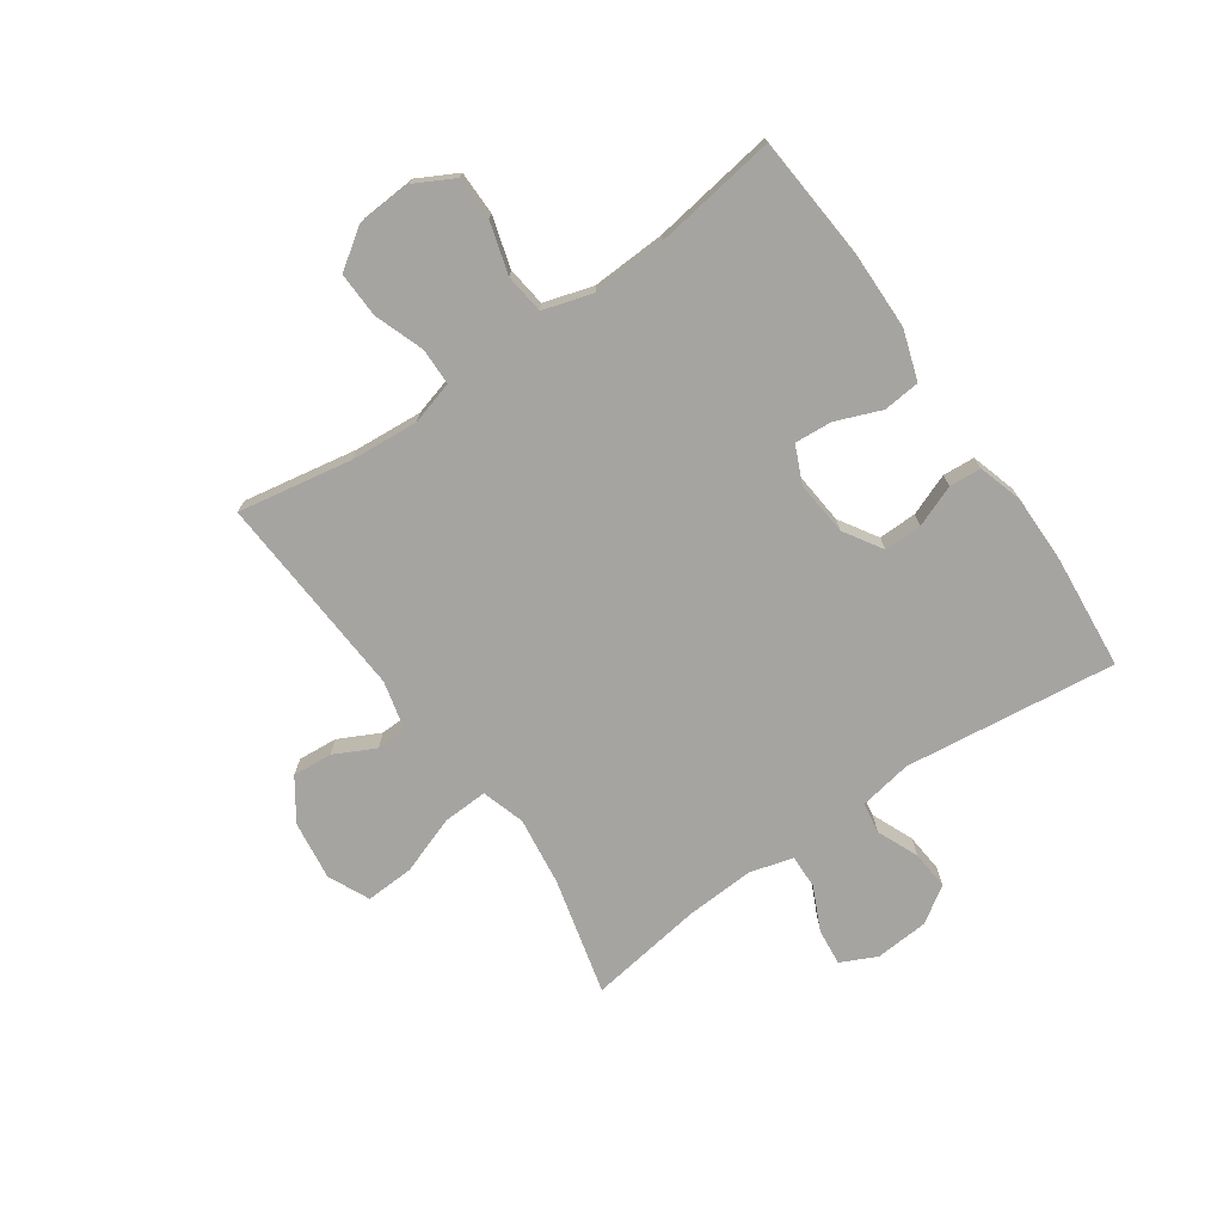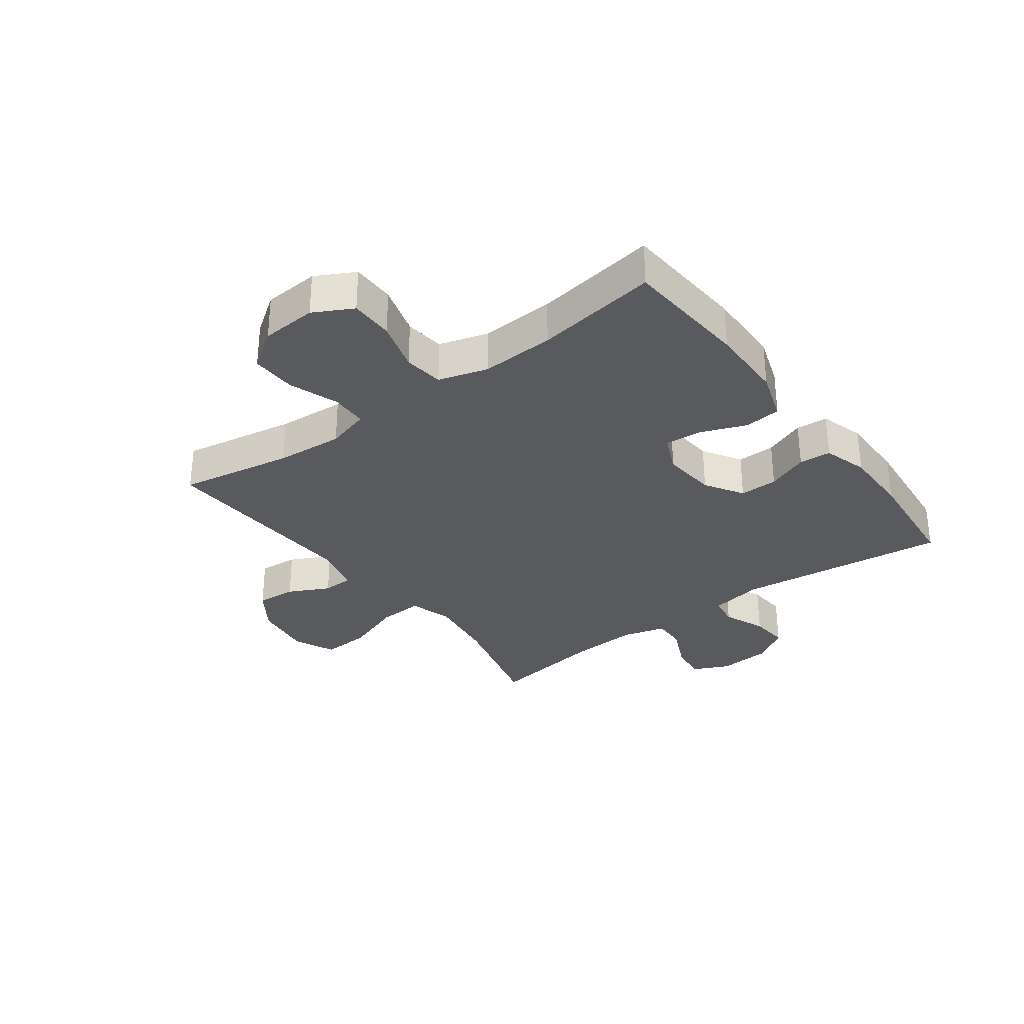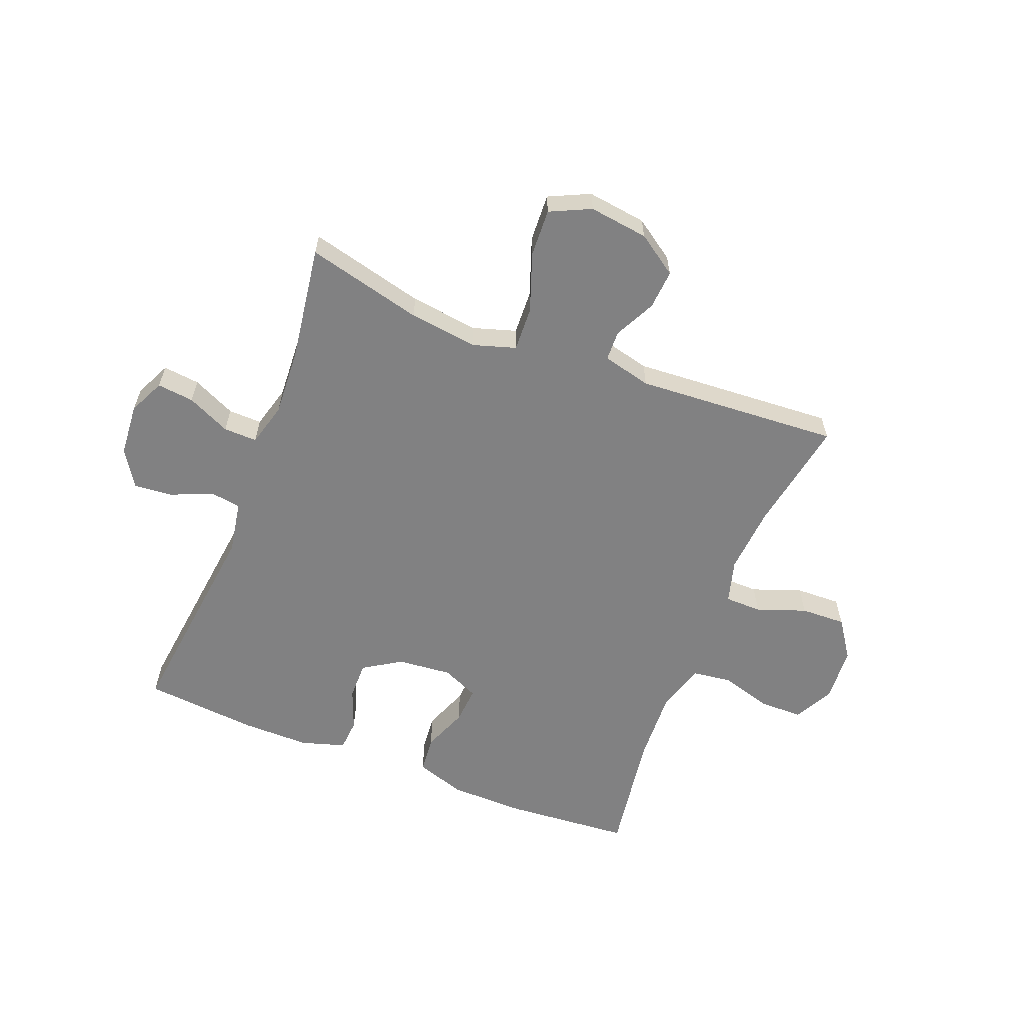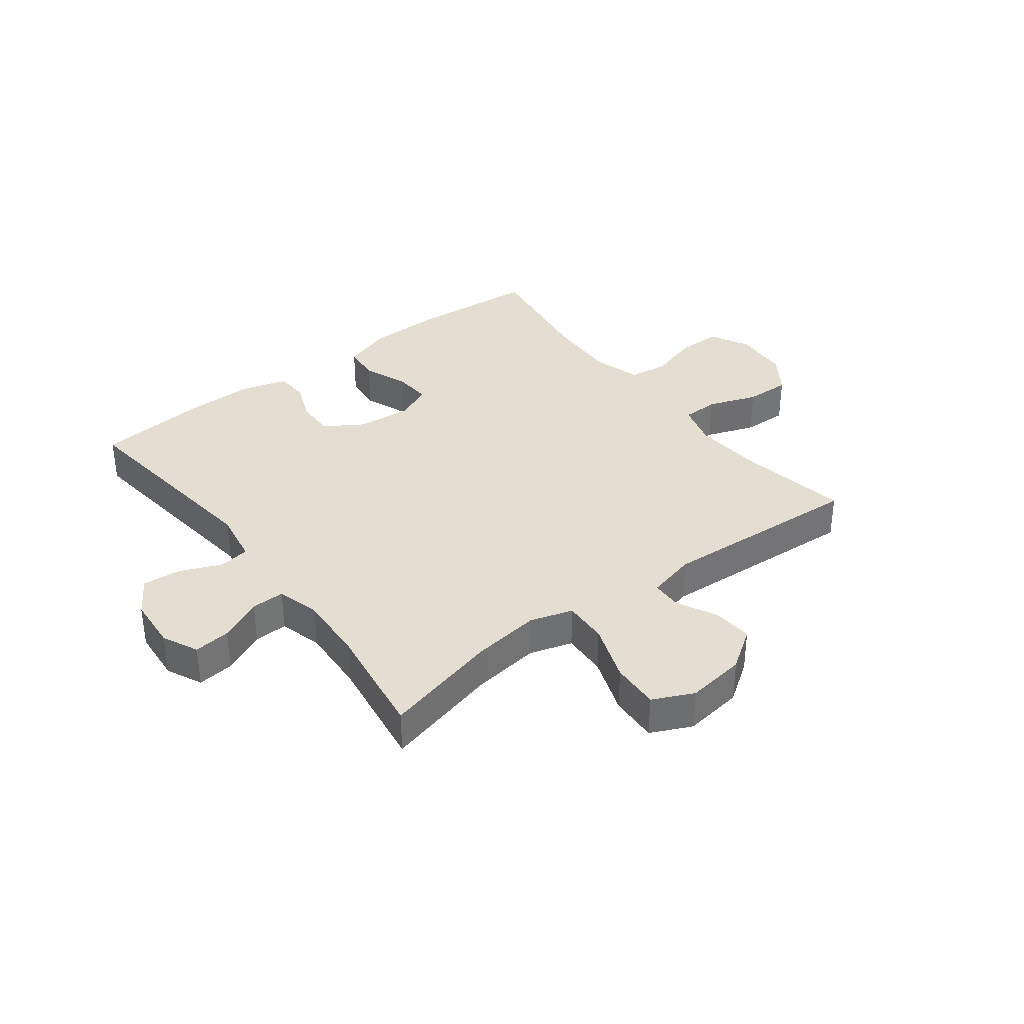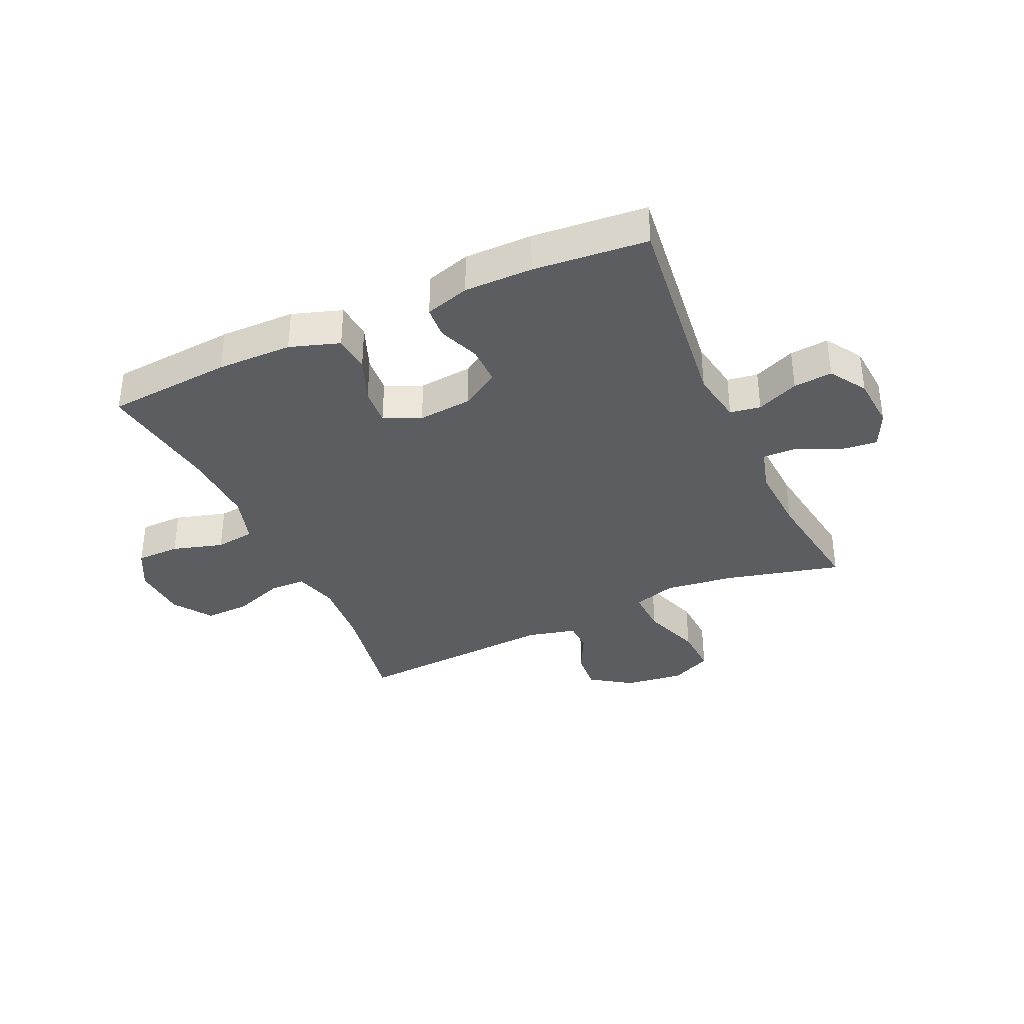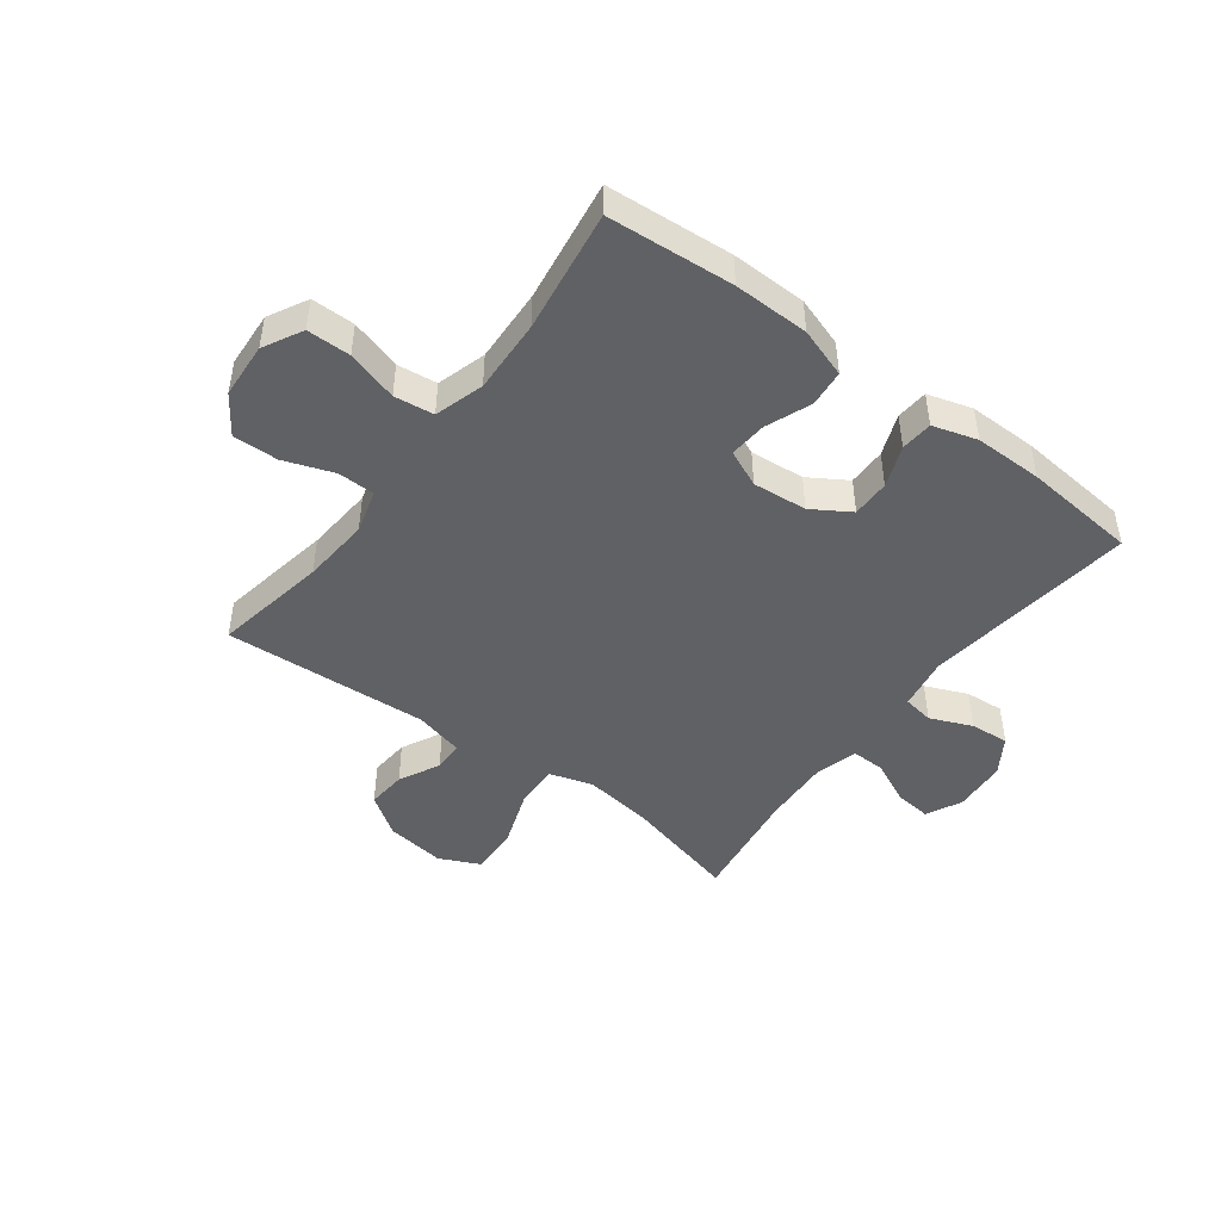
<metadata>
{"format":"obj","ext":"obj","renderer":"f3d","projection":"perspective","resolution":1024,"background":"white","views":[{"elev":-73.5,"azim":-55.2,"up":"+Y"},{"elev":-31.7,"azim":-53.4,"up":"+Y"},{"elev":-60.5,"azim":158.6,"up":"+Y"},{"elev":36.1,"azim":142.7,"up":"+Y"},{"elev":-36.2,"azim":24.5,"up":"+Y"},{"elev":-46.5,"azim":-37.0,"up":"+Y"}]}
</metadata>
<code>
o path8474
v 0.3123 0.0375 0.5553
v 0.1937 0.0375 0.5557
v 0.1163 0.0375 0.5324
v 0.1123 0.0375 0.4767
v 0.1404 0.0375 0.4046
v 0.1412 0.0375 0.3382
v 0.07481 0.0375 0.2966
v -0.01972 0.0375 0.2877
v -0.08371 0.0375 0.3162
v -0.0788 0.0375 0.3812
v -0.04779 0.0375 0.46
v -0.0538 0.0375 0.5242
v -0.1402 0.0375 0.5527
v -0.2717 0.0375 0.5545
v -0.4909 0.0375 0.5372
v -0.4592 0.0375 0.3236
v -0.4533 0.0375 0.195
v -0.4789 0.0375 0.1093
v -0.548 0.0375 0.1005
v -0.6368 0.0375 0.1265
v -0.7127 0.0375 0.1259
v -0.749 0.0375 0.05769
v -0.7427 0.0375 -0.03933
v -0.6966 0.0375 -0.1061
v -0.618 0.0375 -0.1035
v -0.532 0.0375 -0.07239
v -0.4677 0.0375 -0.07349
v -0.4464 0.0375 -0.149
v -0.4555 0.0375 -0.2668
v -0.4909 0.0375 -0.4647
v -0.1343 0.0375 -0.4421
v -0.04889 0.0375 -0.463
v -0.04741 0.0375 -0.5161
v -0.08312 0.0375 -0.5872
v -0.08846 0.0375 -0.6563
v -0.01795 0.0375 -0.7046
v 0.0855 0.0375 -0.7183
v 0.1569 0.0375 -0.6849
v 0.1528 0.0375 -0.601
v 0.1166 0.0375 -0.4993
v 0.1132 0.0375 -0.4217
v 0.188 0.0375 -0.3985
v 0.3079 0.0375 -0.4141
v 0.5108 0.0375 -0.4647
v 0.4814 0.0375 -0.2641
v 0.4749 0.0375 -0.1451
v 0.4957 0.0375 -0.06991
v 0.5542 0.0375 -0.07126
v 0.6298 0.0375 -0.1063
v 0.694 0.0375 -0.1133
v 0.7237 0.0375 -0.05072
v 0.7167 0.0375 0.04194
v 0.6761 0.0375 0.1049
v 0.6086 0.0375 0.09899
v 0.5357 0.0375 0.06805
v 0.4823 0.0375 0.07652
v 0.4664 0.0375 0.1686
v 0.5108 0.0375 0.5372
v 0.3123 -0.0375 0.5553
v 0.1937 -0.0375 0.5557
v 0.1163 -0.0375 0.5324
v 0.1123 -0.0375 0.4767
v 0.1404 -0.0375 0.4046
v 0.1412 -0.0375 0.3382
v 0.07481 -0.0375 0.2966
v -0.01972 -0.0375 0.2877
v -0.08371 -0.0375 0.3162
v -0.0788 -0.0375 0.3812
v -0.04779 -0.0375 0.46
v -0.0538 -0.0375 0.5242
v -0.1402 -0.0375 0.5527
v -0.2717 -0.0375 0.5545
v -0.4909 -0.0375 0.5372
v -0.4592 -0.0375 0.3236
v -0.4533 -0.0375 0.195
v -0.4789 -0.0375 0.1093
v -0.548 -0.0375 0.1005
v -0.6368 -0.0375 0.1265
v -0.7127 -0.0375 0.1259
v -0.749 -0.0375 0.05769
v -0.7427 -0.0375 -0.03933
v -0.6966 -0.0375 -0.1061
v -0.618 -0.0375 -0.1035
v -0.532 -0.0375 -0.07239
v -0.4677 -0.0375 -0.07349
v -0.4464 -0.0375 -0.149
v -0.4555 -0.0375 -0.2668
v -0.4909 -0.0375 -0.4647
v -0.1343 -0.0375 -0.4421
v -0.04889 -0.0375 -0.463
v -0.04741 -0.0375 -0.5161
v -0.08312 -0.0375 -0.5872
v -0.08846 -0.0375 -0.6563
v -0.01795 -0.0375 -0.7046
v 0.0855 -0.0375 -0.7183
v 0.1569 -0.0375 -0.6849
v 0.1528 -0.0375 -0.601
v 0.1166 -0.0375 -0.4993
v 0.1132 -0.0375 -0.4217
v 0.188 -0.0375 -0.3985
v 0.3079 -0.0375 -0.4141
v 0.5108 -0.0375 -0.4647
v 0.4814 -0.0375 -0.2641
v 0.4749 -0.0375 -0.1451
v 0.4957 -0.0375 -0.06991
v 0.5542 -0.0375 -0.07126
v 0.6298 -0.0375 -0.1063
v 0.694 -0.0375 -0.1133
v 0.7237 -0.0375 -0.05072
v 0.7167 -0.0375 0.04194
v 0.6761 -0.0375 0.1049
v 0.6086 -0.0375 0.09899
v 0.5357 -0.0375 0.06805
v 0.4823 -0.0375 0.07652
v 0.4664 -0.0375 0.1686
v 0.5108 -0.0375 0.5372
v 0.694 0.0375 -0.1133
v 0.694 0.0375 -0.1133
v 0.7237 0.0375 -0.05072
v 0.7167 0.0375 0.04194
v 0.6761 0.0375 0.1049
v 0.6761 0.0375 0.1049
v 0.6298 0.0375 -0.1063
v 0.6086 0.0375 0.09899
v 0.5542 0.0375 -0.07126
v 0.5357 0.0375 0.06805
v 0.4957 0.0375 -0.06991
v 0.4957 0.0375 -0.06991
v 0.4823 0.0375 0.07652
v 0.4823 0.0375 0.07652
v 0.5108 0.0375 -0.4647
v 0.5108 0.0375 -0.4647
v 0.4814 0.0375 -0.2641
v 0.4749 0.0375 -0.1451
v 0.4664 0.0375 0.1686
v 0.5108 0.0375 0.5372
v 0.5108 0.0375 0.5372
v 0.3123 0.0375 0.5553
v 0.3079 0.0375 -0.4141
v 0.1937 0.0375 0.5557
v 0.188 0.0375 -0.3985
v 0.1163 0.0375 0.5324
v 0.1163 0.0375 0.5324
v 0.1132 0.0375 -0.4217
v 0.1132 0.0375 -0.4217
v 0.1404 0.0375 0.4046
v 0.1412 0.0375 0.3382
v 0.0855 0.0375 -0.7183
v 0.1569 0.0375 -0.6849
v 0.1569 0.0375 -0.6849
v 0.1528 0.0375 -0.601
v 0.1166 0.0375 -0.4993
v 0.07481 0.0375 0.2966
v 0.1123 0.0375 0.4767
v -0.01795 0.0375 -0.7046
v -0.01972 0.0375 0.2877
v -0.08846 0.0375 -0.6563
v -0.04889 0.0375 -0.463
v -0.04889 0.0375 -0.463
v -0.04741 0.0375 -0.5161
v -0.08371 0.0375 0.3162
v -0.08371 0.0375 0.3162
v -0.08312 0.0375 -0.5872
v -0.0788 0.0375 0.3812
v -0.04779 0.0375 0.46
v -0.0538 0.0375 0.5242
v -0.0538 0.0375 0.5242
v -0.1343 0.0375 -0.4421
v -0.1402 0.0375 0.5527
v -0.2717 0.0375 0.5545
v -0.4909 0.0375 -0.4647
v -0.4909 0.0375 -0.4647
v -0.4555 0.0375 -0.2668
v -0.4464 0.0375 -0.149
v -0.4677 0.0375 -0.07349
v -0.4677 0.0375 -0.07349
v -0.4533 0.0375 0.195
v -0.4789 0.0375 0.1093
v -0.4789 0.0375 0.1093
v -0.4592 0.0375 0.3236
v -0.4909 0.0375 0.5372
v -0.4909 0.0375 0.5372
v -0.532 0.0375 -0.07239
v -0.548 0.0375 0.1005
v -0.618 0.0375 -0.1035
v -0.6368 0.0375 0.1265
v -0.6966 0.0375 -0.1061
v -0.7127 0.0375 0.1259
v -0.7127 0.0375 0.1259
v -0.7427 0.0375 -0.03933
v -0.749 0.0375 0.05769
v 0.694 -0.0375 -0.1133
v 0.694 -0.0375 -0.1133
v 0.7237 -0.0375 -0.05072
v 0.7167 -0.0375 0.04194
v 0.6761 -0.0375 0.1049
v 0.6761 -0.0375 0.1049
v 0.6298 -0.0375 -0.1063
v 0.6086 -0.0375 0.09899
v 0.5542 -0.0375 -0.07126
v 0.5357 -0.0375 0.06805
v 0.4957 -0.0375 -0.06991
v 0.4957 -0.0375 -0.06991
v 0.4823 -0.0375 0.07652
v 0.4823 -0.0375 0.07652
v 0.5108 -0.0375 -0.4647
v 0.5108 -0.0375 -0.4647
v 0.4814 -0.0375 -0.2641
v 0.4749 -0.0375 -0.1451
v 0.4664 -0.0375 0.1686
v 0.5108 -0.0375 0.5372
v 0.5108 -0.0375 0.5372
v 0.3123 -0.0375 0.5553
v 0.3079 -0.0375 -0.4141
v 0.1937 -0.0375 0.5557
v 0.188 -0.0375 -0.3985
v 0.1163 -0.0375 0.5324
v 0.1163 -0.0375 0.5324
v 0.1132 -0.0375 -0.4217
v 0.1132 -0.0375 -0.4217
v 0.1404 -0.0375 0.4046
v 0.1412 -0.0375 0.3382
v 0.0855 -0.0375 -0.7183
v 0.1569 -0.0375 -0.6849
v 0.1569 -0.0375 -0.6849
v 0.1528 -0.0375 -0.601
v 0.1166 -0.0375 -0.4993
v 0.07481 -0.0375 0.2966
v 0.1123 -0.0375 0.4767
v -0.01795 -0.0375 -0.7046
v -0.01972 -0.0375 0.2877
v -0.08846 -0.0375 -0.6563
v -0.04889 -0.0375 -0.463
v -0.04889 -0.0375 -0.463
v -0.04741 -0.0375 -0.5161
v -0.08371 -0.0375 0.3162
v -0.08371 -0.0375 0.3162
v -0.08312 -0.0375 -0.5872
v -0.0788 -0.0375 0.3812
v -0.04779 -0.0375 0.46
v -0.0538 -0.0375 0.5242
v -0.0538 -0.0375 0.5242
v -0.1343 -0.0375 -0.4421
v -0.1402 -0.0375 0.5527
v -0.2717 -0.0375 0.5545
v -0.4909 -0.0375 -0.4647
v -0.4909 -0.0375 -0.4647
v -0.4555 -0.0375 -0.2668
v -0.4464 -0.0375 -0.149
v -0.4677 -0.0375 -0.07349
v -0.4677 -0.0375 -0.07349
v -0.4533 -0.0375 0.195
v -0.4789 -0.0375 0.1093
v -0.4789 -0.0375 0.1093
v -0.4592 -0.0375 0.3236
v -0.4909 -0.0375 0.5372
v -0.4909 -0.0375 0.5372
v -0.532 -0.0375 -0.07239
v -0.548 -0.0375 0.1005
v -0.618 -0.0375 -0.1035
v -0.6368 -0.0375 0.1265
v -0.6966 -0.0375 -0.1061
v -0.7127 -0.0375 0.1259
v -0.7127 -0.0375 0.1259
v -0.7427 -0.0375 -0.03933
v -0.749 -0.0375 0.05769
f 236 250 231
f 261 265 260
f 244 240 241
f 266 265 261
f 209 214 208
f 245 239 244
f 213 210 211
f 228 204 210
f 208 214 206
f 243 219 231
f 255 236 245
f 204 202 201
f 229 215 217
f 231 216 228
f 226 235 230
f 248 243 249
f 222 213 221
f 199 195 196
f 250 253 258
f 223 226 230
f 255 245 256
f 239 240 244
f 235 227 233
f 224 226 223
f 228 210 222
f 233 219 243
f 238 230 235
f 201 202 200
f 263 266 261
f 200 198 195
f 195 198 194
f 232 230 238
f 221 213 215
f 214 209 216
f 245 236 239
f 213 222 210
f 249 243 231
f 262 260 265
f 259 258 253
f 227 235 226
f 243 248 246
f 216 209 228
f 201 200 199
f 252 236 255
f 250 249 231
f 233 227 219
f 253 236 252
f 199 200 195
f 194 198 192
f 209 202 204
f 261 260 259
f 228 209 204
f 253 250 236
f 221 215 229
f 258 259 260
f 219 216 231
f 118 51 109 193
f 51 52 110 109
f 52 122 197 110
f 49 50 108 107
f 53 54 112 111
f 48 49 107 106
f 54 55 113 112
f 128 48 106 203
f 55 130 205 113
f 132 45 103 207
f 46 47 105 104
f 56 57 115 114
f 45 46 104 103
f 57 137 212 115
f 58 1 59 116
f 43 44 102 101
f 1 2 60 59
f 42 43 101 100
f 2 143 218 60
f 145 42 100 220
f 5 6 64 63
f 37 150 225 95
f 38 39 97 96
f 39 40 98 97
f 6 7 65 64
f 4 5 63 62
f 3 4 62 61
f 40 41 99 98
f 36 37 95 94
f 7 8 66 65
f 35 36 94 93
f 159 33 91 234
f 8 162 237 66
f 34 35 93 92
f 33 34 92 91
f 10 11 69 68
f 11 167 242 69
f 31 32 90 89
f 12 13 71 70
f 9 10 68 67
f 13 14 72 71
f 172 31 89 247
f 29 30 88 87
f 28 29 87 86
f 176 28 86 251
f 17 179 254 75
f 16 17 75 74
f 182 16 74 257
f 14 15 73 72
f 26 27 85 84
f 18 19 77 76
f 25 26 84 83
f 19 20 78 77
f 24 25 83 82
f 20 189 264 78
f 23 24 82 81
f 22 23 81 80
f 21 22 80 79
f 161 156 175
f 186 185 190
f 169 166 165
f 191 186 190
f 134 133 139
f 170 169 164
f 138 136 135
f 153 135 129
f 133 131 139
f 168 156 144
f 180 170 161
f 129 126 127
f 154 142 140
f 156 153 141
f 151 155 160
f 173 174 168
f 147 146 138
f 124 121 120
f 175 183 178
f 148 155 151
f 180 181 170
f 164 169 165
f 160 158 152
f 149 148 151
f 153 147 135
f 158 168 144
f 163 160 155
f 126 125 127
f 188 186 191
f 125 120 123
f 120 119 123
f 157 163 155
f 146 140 138
f 139 141 134
f 170 164 161
f 138 135 147
f 174 156 168
f 187 190 185
f 184 178 183
f 152 151 160
f 168 171 173
f 141 153 134
f 126 124 125
f 177 180 161
f 175 156 174
f 158 144 152
f 178 177 161
f 124 120 125
f 119 117 123
f 134 129 127
f 186 184 185
f 153 129 134
f 178 161 175
f 146 154 140
f 183 185 184
f 144 156 141

</code>
